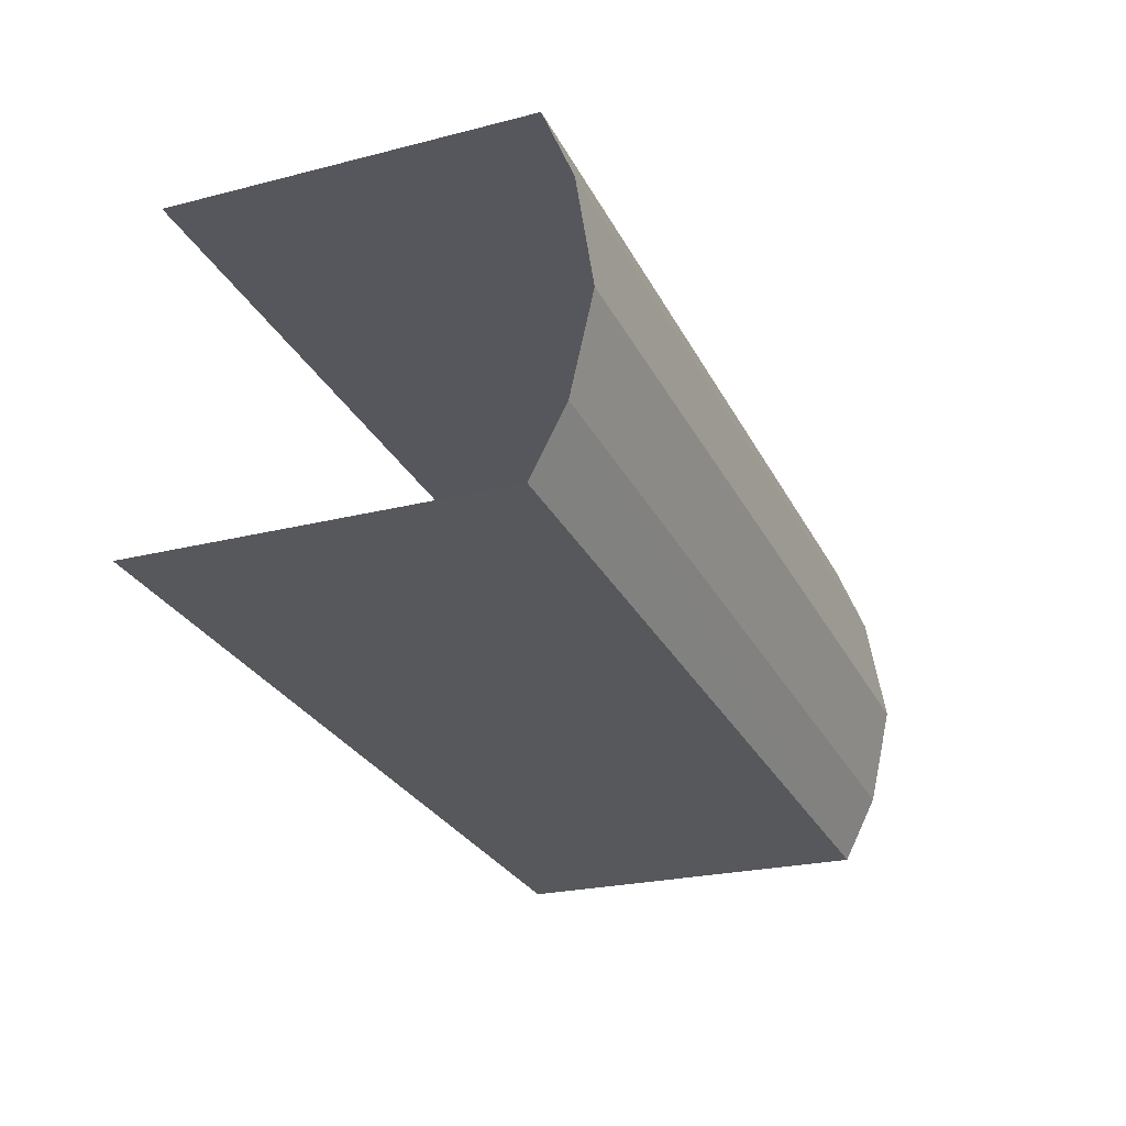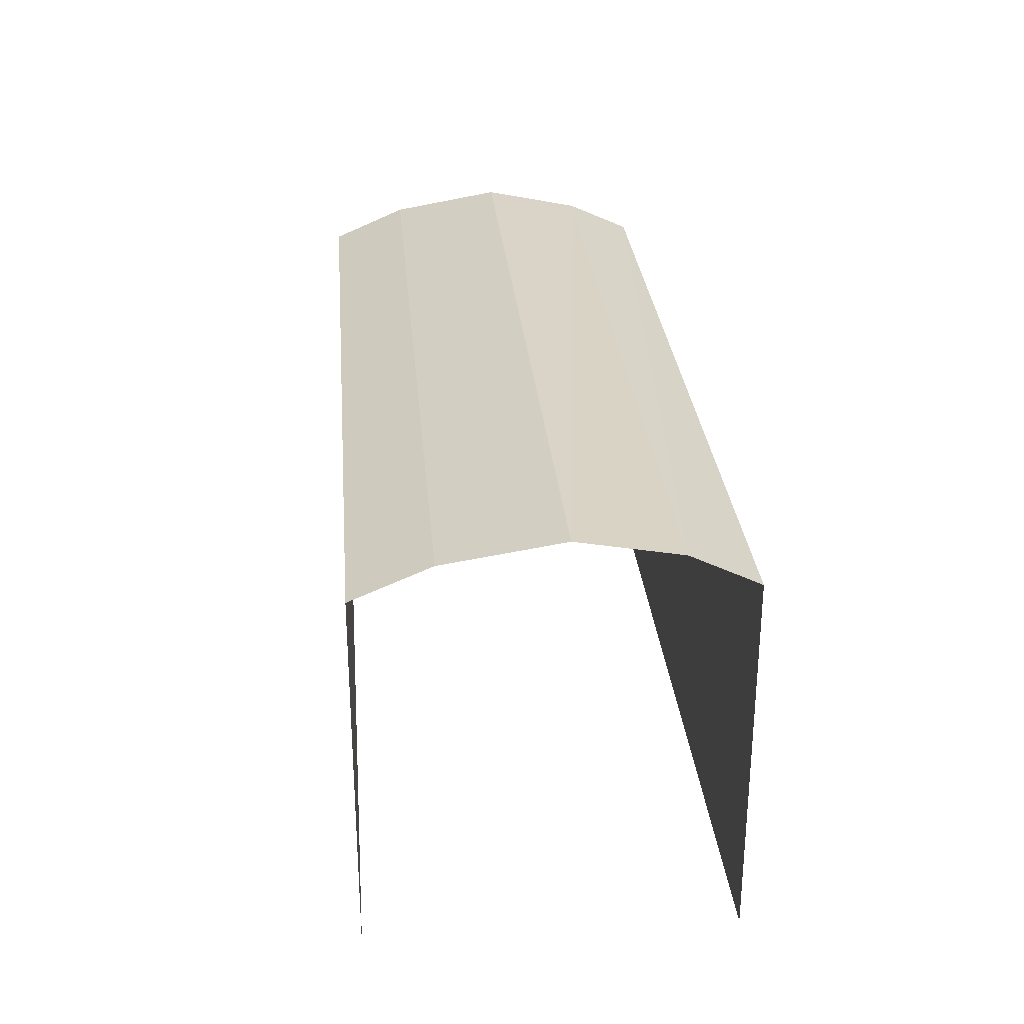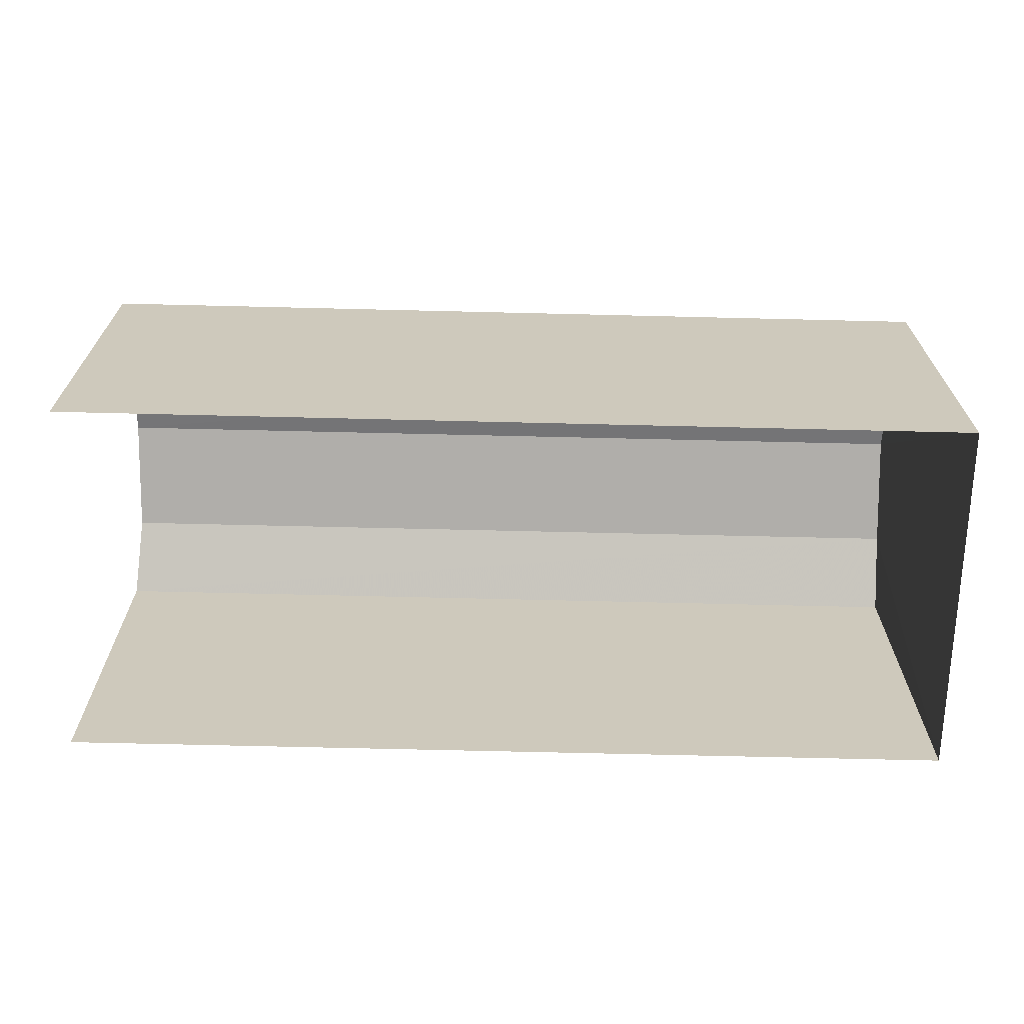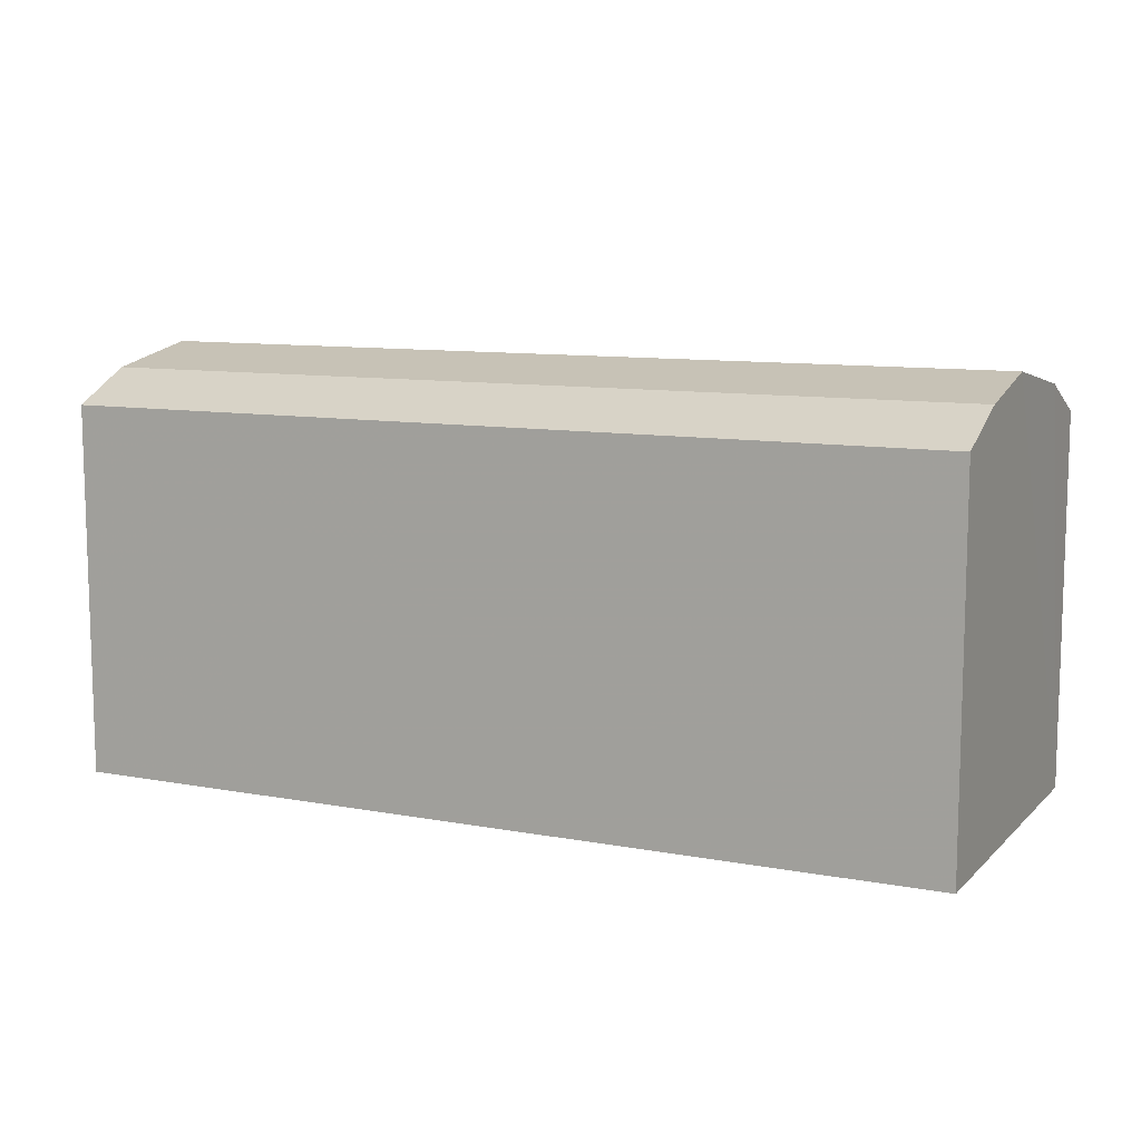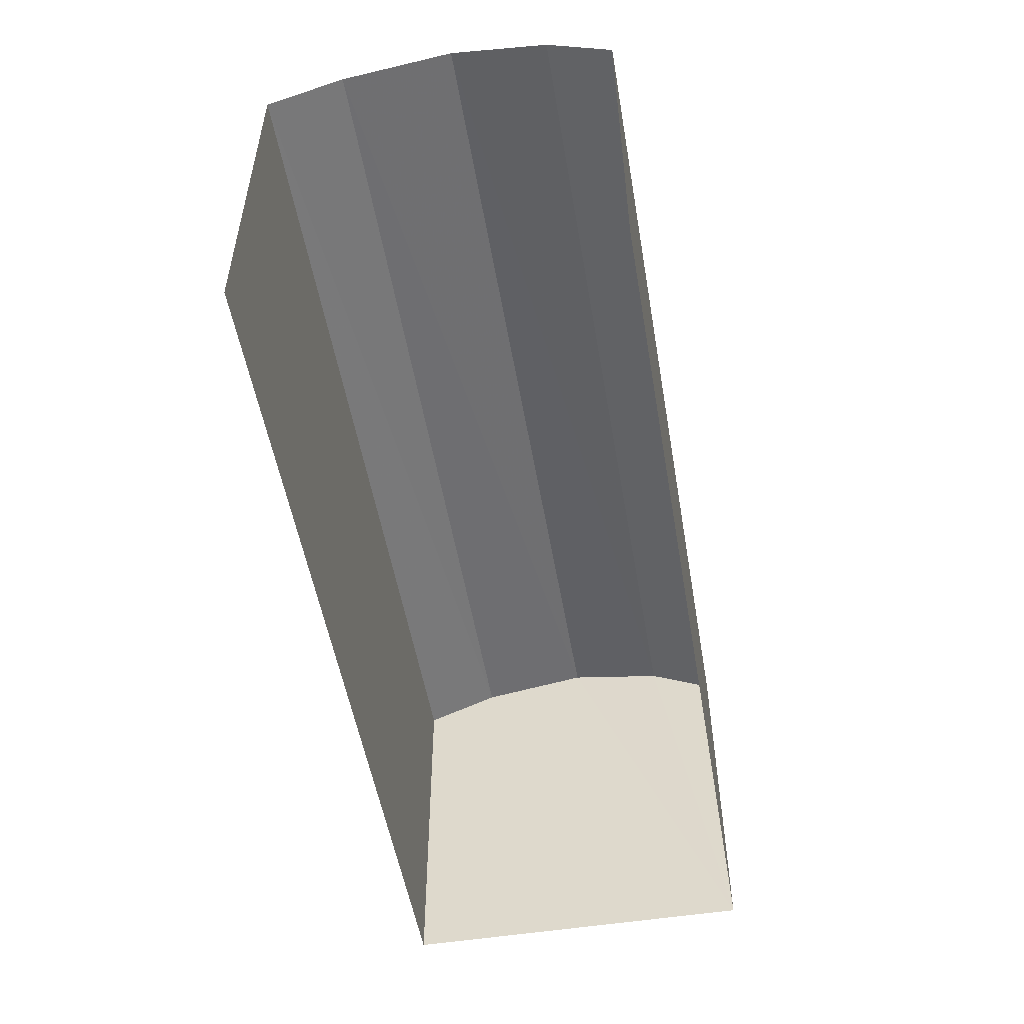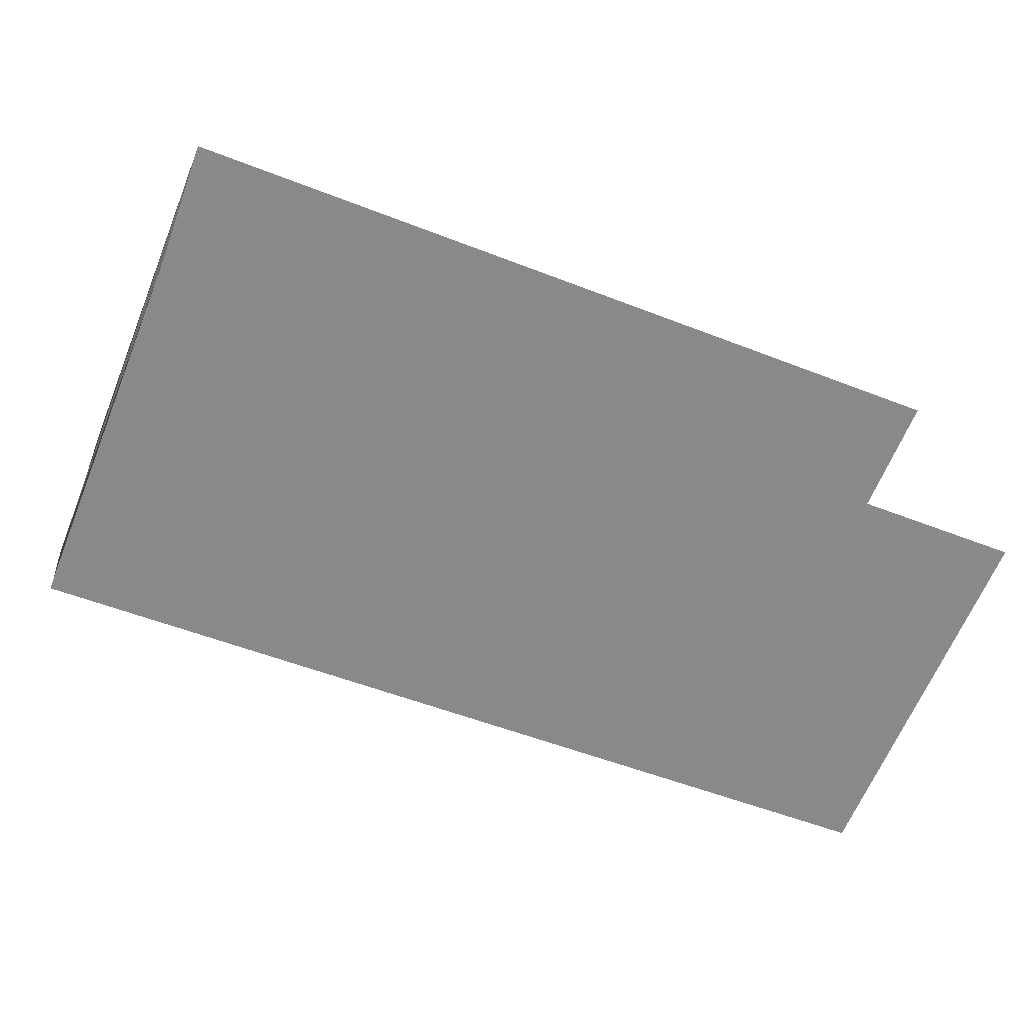
<metadata>
{"format":"obj","ext":"obj","renderer":"f3d","projection":"perspective","resolution":1024,"background":"white","views":[{"elev":-24.3,"azim":-67.4,"up":"+Y"},{"elev":28.5,"azim":-98.5,"up":"+Z"},{"elev":-67.8,"azim":-5.0,"up":"+Z"},{"elev":10.1,"azim":21.8,"up":"+Z"},{"elev":-52.5,"azim":-83.9,"up":"+Z"},{"elev":-64.4,"azim":157.9,"up":"+Y"}]}
</metadata>
<code>
v -3.734e+05 -1.036e+05 28.74
v -3.733e+05 -1.036e+05 28.74
v -3.734e+05 -1.036e+05 28.74
v -3.733e+05 -1.036e+05 28.74
v -3.734e+05 -1.036e+05 34.98
v -3.733e+05 -1.036e+05 34.49
v -3.733e+05 -1.036e+05 34.98
v -3.734e+05 -1.036e+05 34.49
v -3.734e+05 -1.036e+05 35.29
v -3.733e+05 -1.036e+05 35.29
v -3.733e+05 -1.036e+05 34.98
v -3.734e+05 -1.036e+05 34.49
v -3.734e+05 -1.036e+05 34.98
v -3.733e+05 -1.036e+05 34.48
f 1 2 3
f 1 4 2
f 12 1 13
f 1 3 9
f 13 1 9
f 3 8 5
f 9 3 5
f 5 6 7
f 5 8 6
f 9 7 10
f 9 5 7
f 11 12 13
f 11 14 12
f 10 13 9
f 10 11 13
f 8 3 2
f 6 8 2
f 6 2 7
f 2 4 10
f 7 2 10
f 4 14 11
f 10 4 11
f 12 4 1
f 12 14 4

</code>
